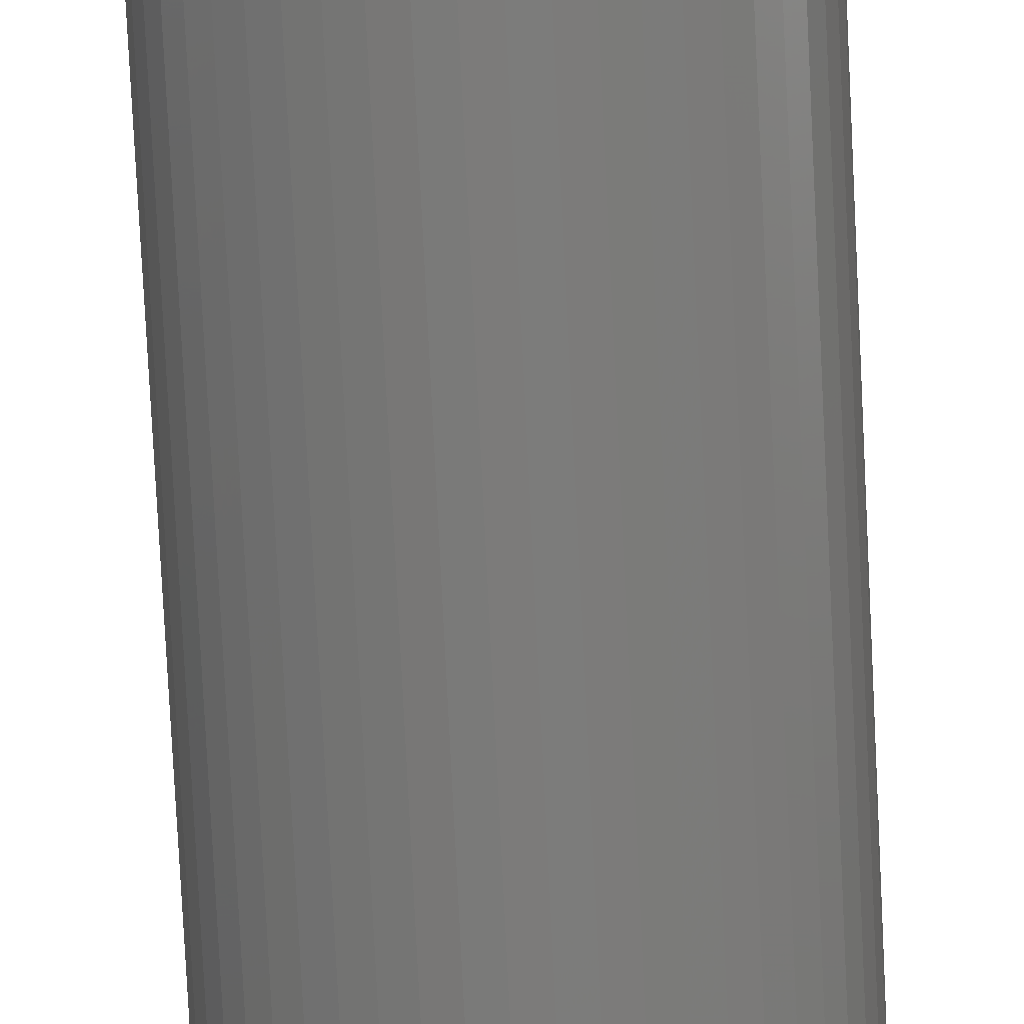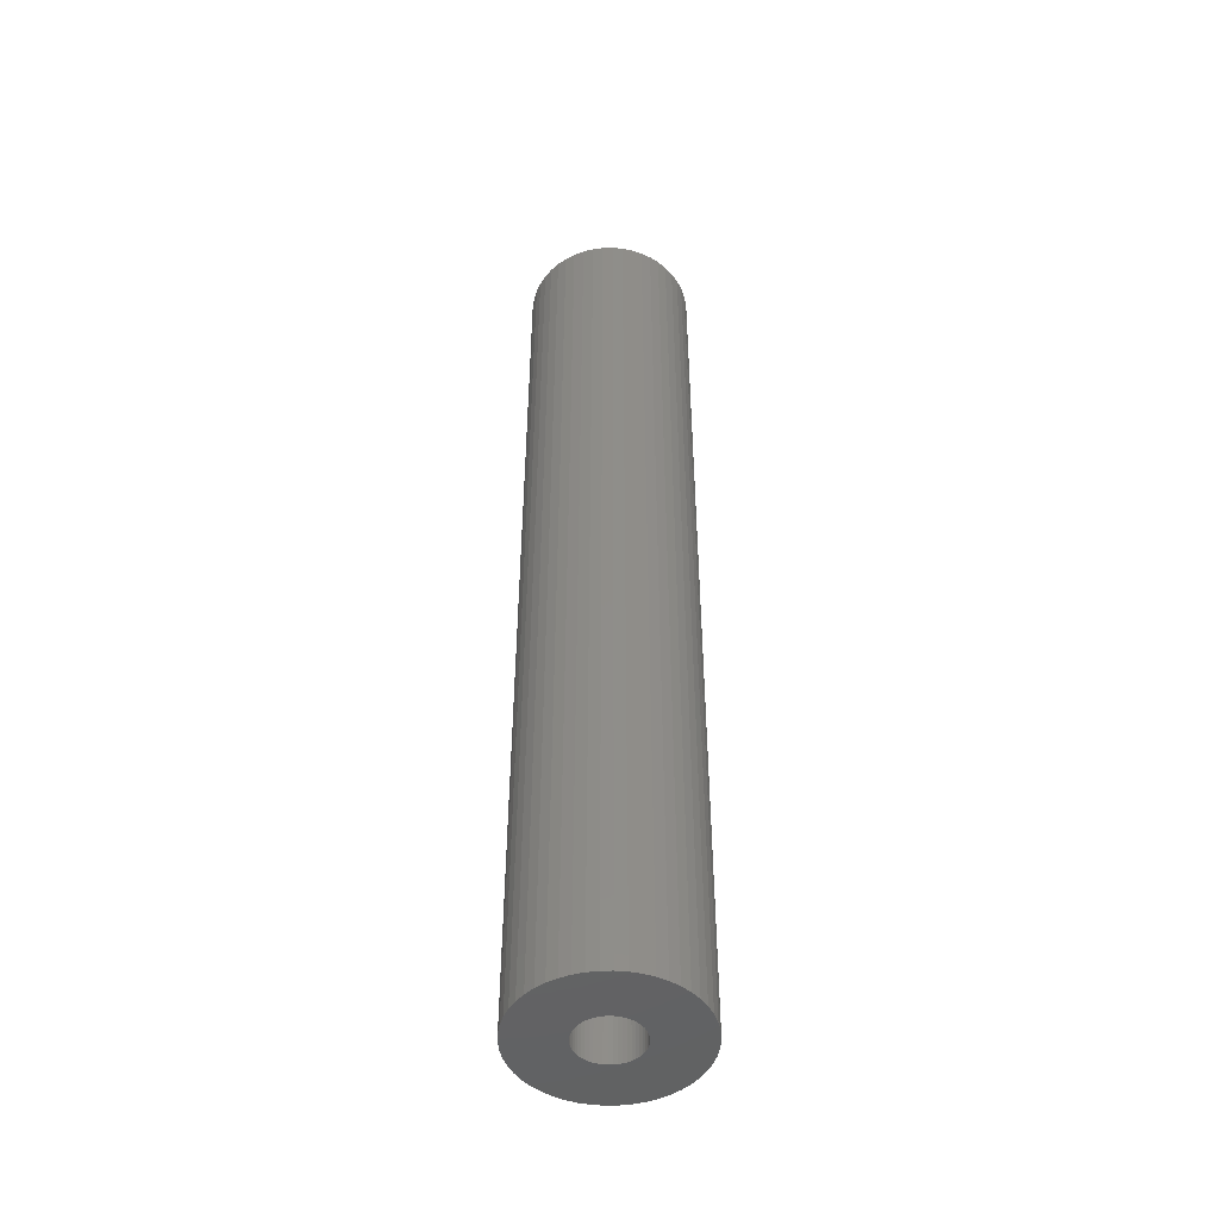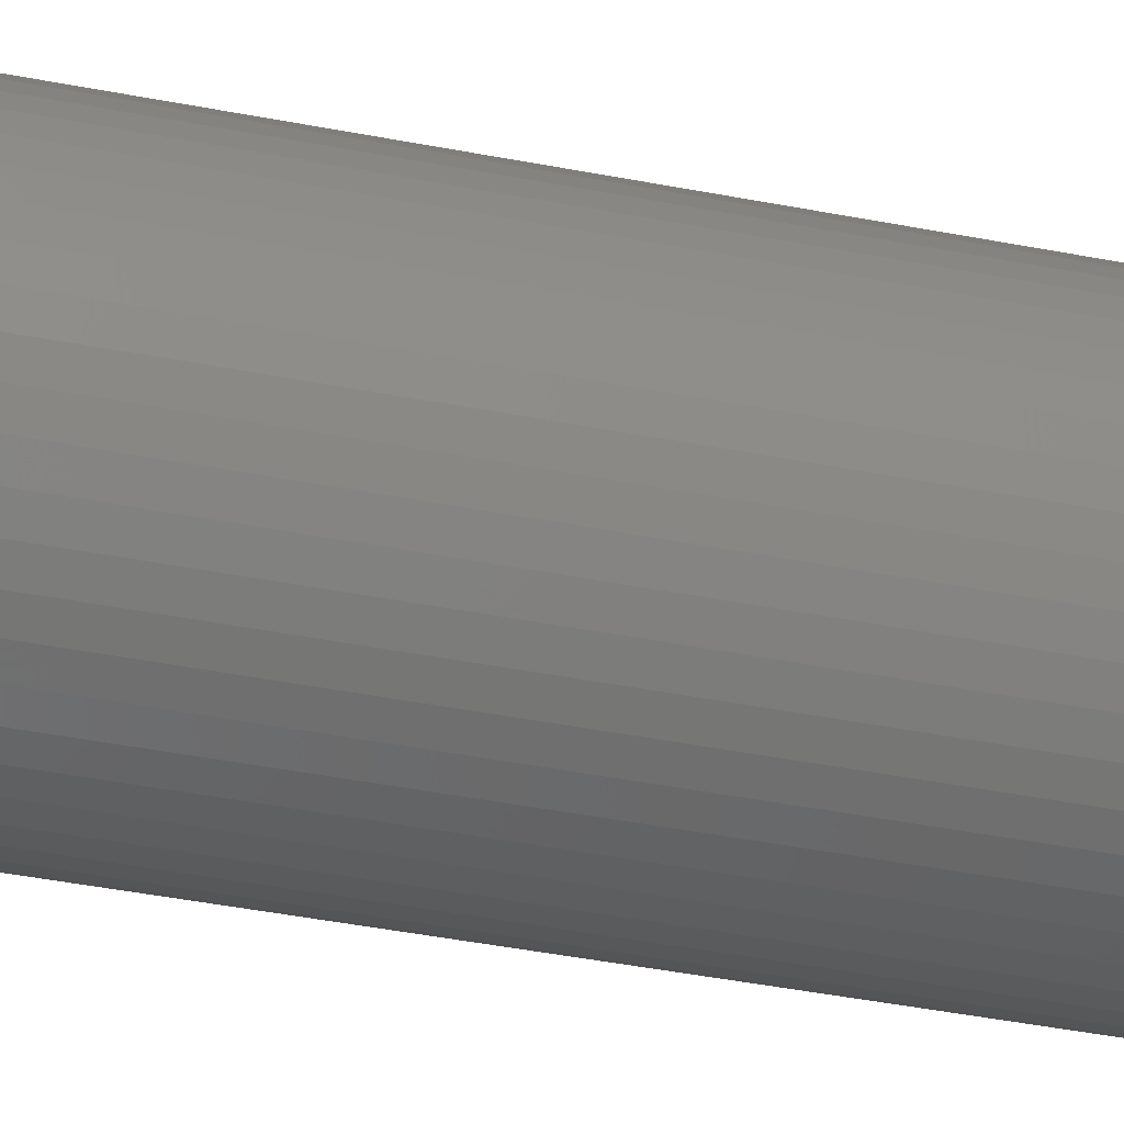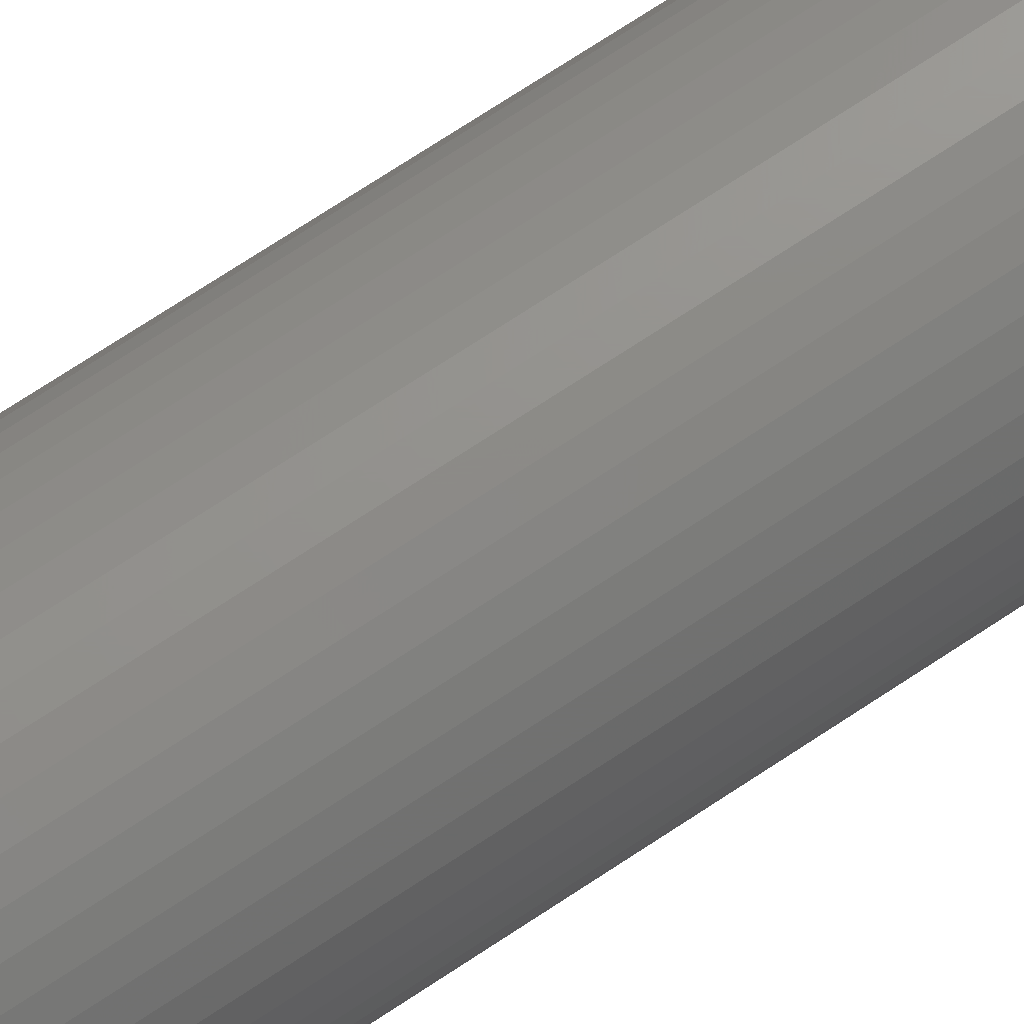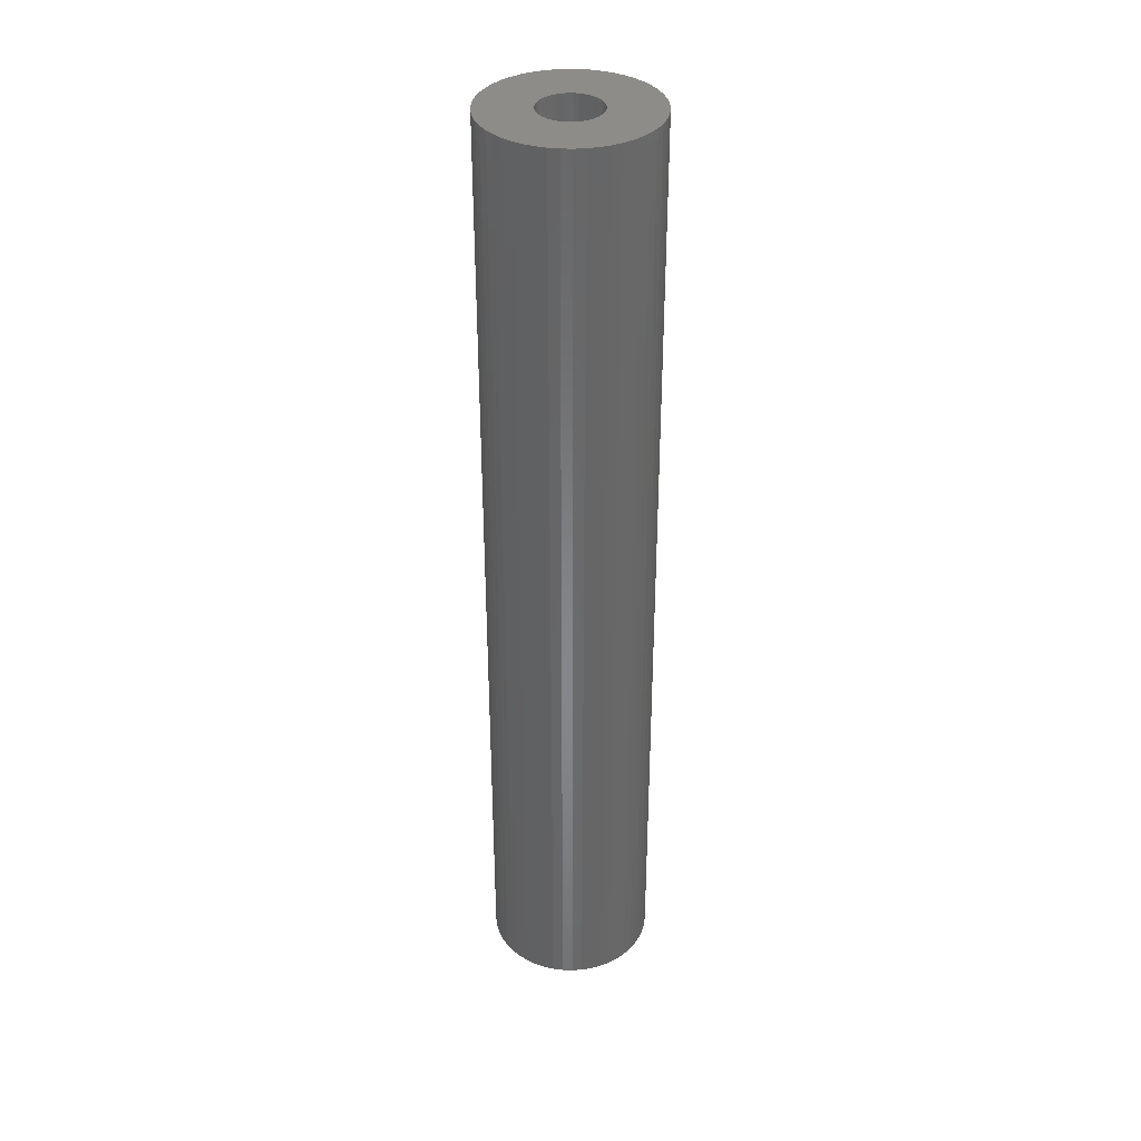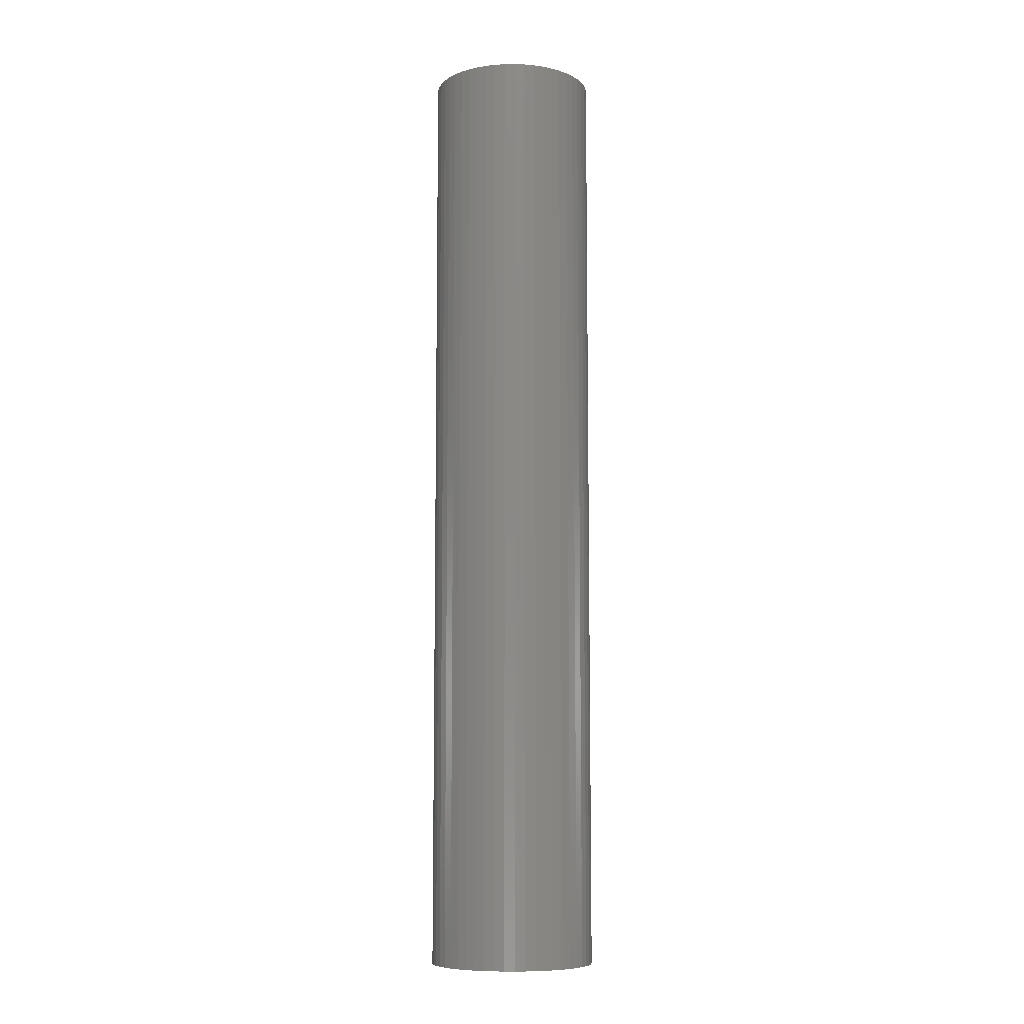
<metadata>
{"format":"stl","ext":"stl","renderer":"f3d","projection":"perspective","resolution":1024,"background":"white","views":[{"elev":-74.8,"azim":-177.2,"up":"+Y"},{"elev":-47.8,"azim":-20.3,"up":"+Z"},{"elev":-33.2,"azim":73.9,"up":"+Y"},{"elev":71.6,"azim":56.4,"up":"+Y"},{"elev":36.2,"azim":-19.4,"up":"+Z"},{"elev":-8.6,"azim":59.3,"up":"+Z"}]}
</metadata>
<code>
# stl→obj: 200 verts, 400 faces
v 5.5 0 31.5
v 5.457 0.6893 -31.5
v 5.457 0.6893 31.5
v 5.5 0 -31.5
v -5.5 0 -31.5
v -5.457 0.6893 31.5
v -5.457 0.6893 -31.5
v -5.5 0 31.5
v 0.3453 5.489 -31.5
v -0.3453 5.489 31.5
v 0.3453 5.489 31.5
v -0.3453 5.489 -31.5
v -0.3453 -5.489 -31.5
v 0.3453 -5.489 31.5
v -0.3453 -5.489 31.5
v 0.3453 -5.489 -31.5
v 4.009 3.765 -31.5
v 3.506 4.238 31.5
v 4.009 3.765 31.5
v 3.506 4.238 -31.5
v -3.506 4.238 -31.5
v -4.009 3.765 31.5
v -3.506 4.238 31.5
v -4.009 3.765 -31.5
v -1.7 5.231 -31.5
v -2.342 4.977 31.5
v -1.7 5.231 31.5
v -2.342 4.977 -31.5
v 4.009 -3.765 31.5
v 4.45 -3.233 -31.5
v 4.45 -3.233 31.5
v 4.009 -3.765 -31.5
v 5.114 2.025 31.5
v 4.82 2.65 -31.5
v 4.82 2.65 31.5
v 5.114 2.025 -31.5
v 2.342 4.977 -31.5
v 1.7 5.231 31.5
v 2.342 4.977 31.5
v 1.7 5.231 -31.5
v 1.031 5.403 31.5
v 1.031 5.403 -31.5
v 2.947 4.644 -31.5
v 2.947 4.644 31.5
v -5.114 2.025 -31.5
v -4.82 2.65 31.5
v -4.82 2.65 -31.5
v -5.114 2.025 31.5
v -4.45 3.233 -31.5
v -4.45 3.233 31.5
v 2 0 31.5
v 1.984 0.2507 31.5
v 5.327 1.368 31.5
v 5.457 -0.6893 31.5
v 1.937 0.4974 31.5
v 1.984 -0.2507 31.5
v 1.86 0.7362 31.5
v 5.327 -1.368 31.5
v 1.753 0.9635 31.5
v 4.45 3.233 31.5
v 1.937 -0.4974 31.5
v 1.618 1.176 31.5
v 5.114 -2.025 31.5
v 1.458 1.369 31.5
v 1.86 -0.7362 31.5
v 1.275 1.541 31.5
v 4.82 -2.65 31.5
v 1.072 1.689 31.5
v 1.753 -0.9635 31.5
v 0.8516 1.81 31.5
v 0.618 1.902 31.5
v 0.3748 1.965 31.5
v 0.1256 1.996 31.5
v -0.1256 1.996 31.5
v -0.3748 1.965 31.5
v -1.031 5.403 31.5
v -0.618 1.902 31.5
v -0.8516 1.81 31.5
v -1.072 1.689 31.5
v -2.947 4.644 31.5
v -1.275 1.541 31.5
v -1.458 1.369 31.5
v -1.618 1.176 31.5
v -1.753 0.9635 31.5
v 1.618 -1.176 31.5
v 1.458 -1.369 31.5
v 3.506 -4.238 31.5
v 1.275 -1.541 31.5
v 2.947 -4.644 31.5
v 1.072 -1.689 31.5
v 2.342 -4.977 31.5
v 0.8516 -1.81 31.5
v 1.7 -5.231 31.5
v 0.618 -1.902 31.5
v 1.031 -5.403 31.5
v 0.3748 -1.965 31.5
v 0.1256 -1.996 31.5
v -0.1256 -1.996 31.5
v -0.3748 -1.965 31.5
v -1.031 -5.403 31.5
v -0.618 -1.902 31.5
v -1.7 -5.231 31.5
v -0.8516 -1.81 31.5
v -2.342 -4.977 31.5
v -1.072 -1.689 31.5
v -2.947 -4.644 31.5
v -1.275 -1.541 31.5
v -3.506 -4.238 31.5
v -1.458 -1.369 31.5
v -4.009 -3.765 31.5
v -1.618 -1.176 31.5
v -4.45 -3.233 31.5
v -1.753 -0.9635 31.5
v -4.82 -2.65 31.5
v -1.86 -0.7362 31.5
v -5.114 -2.025 31.5
v -1.937 -0.4974 31.5
v -5.327 -1.368 31.5
v -1.984 -0.2507 31.5
v -5.457 -0.6893 31.5
v -2 0 31.5
v -1.86 0.7362 31.5
v -1.937 0.4974 31.5
v -5.327 1.368 31.5
v -1.984 0.2507 31.5
v -1.031 5.403 -31.5
v 2 0 -31.5
v 5.457 -0.6893 -31.5
v 1.984 -0.2507 -31.5
v 5.327 -1.368 -31.5
v 1.937 -0.4974 -31.5
v 5.114 -2.025 -31.5
v 1.984 0.2507 -31.5
v 1.86 -0.7362 -31.5
v 4.82 -2.65 -31.5
v 5.327 1.368 -31.5
v 1.753 -0.9635 -31.5
v 1.937 0.4974 -31.5
v 1.618 -1.176 -31.5
v 1.458 -1.369 -31.5
v 3.506 -4.238 -31.5
v 1.86 0.7362 -31.5
v 1.275 -1.541 -31.5
v 2.947 -4.644 -31.5
v 1.072 -1.689 -31.5
v 2.342 -4.977 -31.5
v 1.753 0.9635 -31.5
v 4.45 3.233 -31.5
v 0.8516 -1.81 -31.5
v 1.7 -5.231 -31.5
v 0.618 -1.902 -31.5
v 1.031 -5.403 -31.5
v 0.3748 -1.965 -31.5
v 0.1256 -1.996 -31.5
v -0.1256 -1.996 -31.5
v -0.3748 -1.965 -31.5
v -1.031 -5.403 -31.5
v -0.618 -1.902 -31.5
v -1.7 -5.231 -31.5
v -0.8516 -1.81 -31.5
v -2.342 -4.977 -31.5
v -1.072 -1.689 -31.5
v -2.947 -4.644 -31.5
v -1.275 -1.541 -31.5
v -3.506 -4.238 -31.5
v -1.458 -1.369 -31.5
v -4.009 -3.765 -31.5
v -1.618 -1.176 -31.5
v -4.45 -3.233 -31.5
v -1.753 -0.9635 -31.5
v 1.618 1.176 -31.5
v 1.458 1.369 -31.5
v 1.275 1.541 -31.5
v 1.072 1.689 -31.5
v 0.8516 1.81 -31.5
v 0.618 1.902 -31.5
v 0.3748 1.965 -31.5
v 0.1256 1.996 -31.5
v -0.1256 1.996 -31.5
v -0.3748 1.965 -31.5
v -0.618 1.902 -31.5
v -0.8516 1.81 -31.5
v -1.072 1.689 -31.5
v -2.947 4.644 -31.5
v -1.275 1.541 -31.5
v -1.458 1.369 -31.5
v -1.618 1.176 -31.5
v -1.753 0.9635 -31.5
v -1.86 0.7362 -31.5
v -1.937 0.4974 -31.5
v -5.327 1.368 -31.5
v -1.984 0.2507 -31.5
v -2 0 -31.5
v -4.82 -2.65 -31.5
v -1.86 -0.7362 -31.5
v -5.114 -2.025 -31.5
v -1.937 -0.4974 -31.5
v -5.327 -1.368 -31.5
v -1.984 -0.2507 -31.5
v -5.457 -0.6893 -31.5
f 1 2 3
f 2 1 4
f 5 6 7
f 6 5 8
f 9 10 11
f 10 9 12
f 13 14 15
f 14 13 16
f 17 18 19
f 18 17 20
f 21 22 23
f 22 21 24
f 25 26 27
f 26 25 28
f 29 30 31
f 30 29 32
f 33 34 35
f 34 33 36
f 37 38 39
f 38 37 40
f 40 41 38
f 41 40 42
f 43 39 44
f 39 43 37
f 45 46 47
f 46 45 48
f 49 22 24
f 22 49 50
f 51 1 3
f 52 3 53
f 1 51 54
f 55 53 33
f 56 54 51
f 57 33 35
f 54 56 58
f 59 35 60
f 61 58 56
f 62 60 19
f 58 61 63
f 64 19 18
f 65 63 61
f 66 18 44
f 63 65 67
f 68 44 39
f 69 67 65
f 67 69 31
f 3 52 51
f 53 55 52
f 33 57 55
f 35 59 57
f 70 39 38
f 60 62 59
f 19 64 62
f 18 66 64
f 44 68 66
f 71 38 41
f 39 70 68
f 38 71 70
f 41 72 71
f 11 72 41
f 11 73 72
f 11 74 73
f 10 74 11
f 10 75 74
f 76 75 10
f 75 76 77
f 27 77 76
f 77 27 78
f 26 78 27
f 78 26 79
f 80 79 26
f 79 80 81
f 23 81 80
f 81 23 82
f 22 82 23
f 82 22 83
f 50 83 22
f 83 50 84
f 85 31 69
f 31 85 29
f 86 29 85
f 29 86 87
f 88 87 86
f 87 88 89
f 90 89 88
f 89 90 91
f 92 91 90
f 91 92 93
f 94 93 92
f 93 94 95
f 96 95 94
f 96 14 95
f 97 14 96
f 98 14 97
f 98 15 14
f 99 15 98
f 100 99 101
f 102 101 103
f 99 100 15
f 104 103 105
f 106 105 107
f 108 107 109
f 110 109 111
f 101 102 100
f 112 111 113
f 114 113 115
f 116 115 117
f 118 117 119
f 120 119 121
f 46 84 50
f 103 104 102
f 84 46 122
f 105 106 104
f 48 122 46
f 107 108 106
f 122 48 123
f 109 110 108
f 124 123 48
f 111 112 110
f 123 124 125
f 113 114 112
f 6 125 124
f 115 116 114
f 125 6 121
f 117 118 116
f 8 121 6
f 119 120 118
f 121 8 120
f 12 76 10
f 76 12 126
f 127 4 128
f 129 128 130
f 4 127 2
f 131 130 132
f 133 2 127
f 134 132 135
f 2 133 136
f 137 135 30
f 138 136 133
f 139 30 32
f 136 138 36
f 140 32 141
f 142 36 138
f 143 141 144
f 36 142 34
f 145 144 146
f 147 34 142
f 34 147 148
f 128 129 127
f 130 131 129
f 132 134 131
f 135 137 134
f 149 146 150
f 30 139 137
f 32 140 139
f 141 143 140
f 144 145 143
f 151 150 152
f 146 149 145
f 150 151 149
f 152 153 151
f 16 153 152
f 16 154 153
f 16 155 154
f 13 155 16
f 13 156 155
f 157 156 13
f 156 157 158
f 159 158 157
f 158 159 160
f 161 160 159
f 160 161 162
f 163 162 161
f 162 163 164
f 165 164 163
f 164 165 166
f 167 166 165
f 166 167 168
f 169 168 167
f 168 169 170
f 171 148 147
f 148 171 17
f 172 17 171
f 17 172 20
f 173 20 172
f 20 173 43
f 174 43 173
f 43 174 37
f 175 37 174
f 37 175 40
f 176 40 175
f 40 176 42
f 177 42 176
f 177 9 42
f 178 9 177
f 179 9 178
f 179 12 9
f 180 12 179
f 126 180 181
f 25 181 182
f 180 126 12
f 28 182 183
f 184 183 185
f 21 185 186
f 24 186 187
f 181 25 126
f 49 187 188
f 47 188 189
f 45 189 190
f 191 190 192
f 7 192 193
f 194 170 169
f 182 28 25
f 170 194 195
f 183 184 28
f 196 195 194
f 185 21 184
f 195 196 197
f 186 24 21
f 198 197 196
f 187 49 24
f 197 198 199
f 188 47 49
f 200 199 198
f 189 45 47
f 199 200 193
f 190 191 45
f 5 193 200
f 192 7 191
f 193 5 7
f 16 95 14
f 95 16 152
f 150 91 93
f 91 150 146
f 53 36 33
f 36 53 136
f 3 136 53
f 136 3 2
f 60 17 19
f 17 60 148
f 35 148 60
f 148 35 34
f 42 11 41
f 11 42 9
f 20 44 18
f 44 20 43
f 47 50 49
f 50 47 46
f 191 48 45
f 48 191 124
f 7 124 191
f 124 7 6
f 28 80 26
f 80 28 184
f 184 23 80
f 23 184 21
f 126 27 76
f 27 126 25
f 54 4 1
f 4 54 128
f 146 89 91
f 89 146 144
f 141 29 87
f 29 141 32
f 67 132 63
f 132 67 135
f 194 116 196
f 116 194 114
f 63 130 58
f 130 63 132
f 31 135 67
f 135 31 30
f 198 120 200
f 120 198 118
f 200 8 5
f 8 200 120
f 196 118 198
f 118 196 116
f 152 93 95
f 93 152 150
f 58 128 54
f 128 58 130
f 144 87 89
f 87 144 141
f 157 15 100
f 15 157 13
f 161 102 104
f 102 161 159
f 159 100 102
f 100 159 157
f 167 112 169
f 112 167 110
f 167 108 110
f 108 167 165
f 169 114 194
f 114 169 112
f 163 104 106
f 104 163 161
f 165 106 108
f 106 165 163
f 127 52 133
f 52 127 51
f 121 192 125
f 192 121 193
f 179 73 74
f 73 179 178
f 154 98 97
f 98 154 155
f 140 88 86
f 88 140 143
f 173 64 66
f 64 173 172
f 186 81 82
f 81 186 185
f 182 77 78
f 77 182 181
f 142 59 147
f 59 142 57
f 133 55 138
f 55 133 52
f 176 70 71
f 70 176 175
f 174 66 68
f 66 174 173
f 122 188 84
f 188 122 189
f 84 187 83
f 187 84 188
f 123 189 122
f 189 123 190
f 183 78 79
f 78 183 182
f 181 75 77
f 75 181 180
f 134 61 131
f 61 134 65
f 138 57 142
f 57 138 55
f 171 64 172
f 64 171 62
f 147 62 171
f 62 147 59
f 177 71 72
f 71 177 176
f 178 72 73
f 72 178 177
f 175 68 70
f 68 175 174
f 83 186 82
f 186 83 187
f 125 190 123
f 190 125 192
f 185 79 81
f 79 185 183
f 180 74 75
f 74 180 179
f 131 56 129
f 56 131 61
f 158 103 101
f 103 158 160
f 111 170 113
f 170 111 168
f 113 195 115
f 195 113 170
f 145 92 90
f 92 145 149
f 149 94 92
f 94 149 151
f 140 85 139
f 85 140 86
f 137 65 134
f 65 137 69
f 129 51 127
f 51 129 56
f 115 197 117
f 197 115 195
f 143 90 88
f 90 143 145
f 151 96 94
f 96 151 153
f 153 97 96
f 97 153 154
f 139 69 137
f 69 139 85
f 155 99 98
f 99 155 156
f 164 109 107
f 109 164 166
f 160 105 103
f 105 160 162
f 156 101 99
f 101 156 158
f 109 168 111
f 168 109 166
f 117 199 119
f 199 117 197
f 119 193 121
f 193 119 199
f 162 107 105
f 107 162 164

</code>
